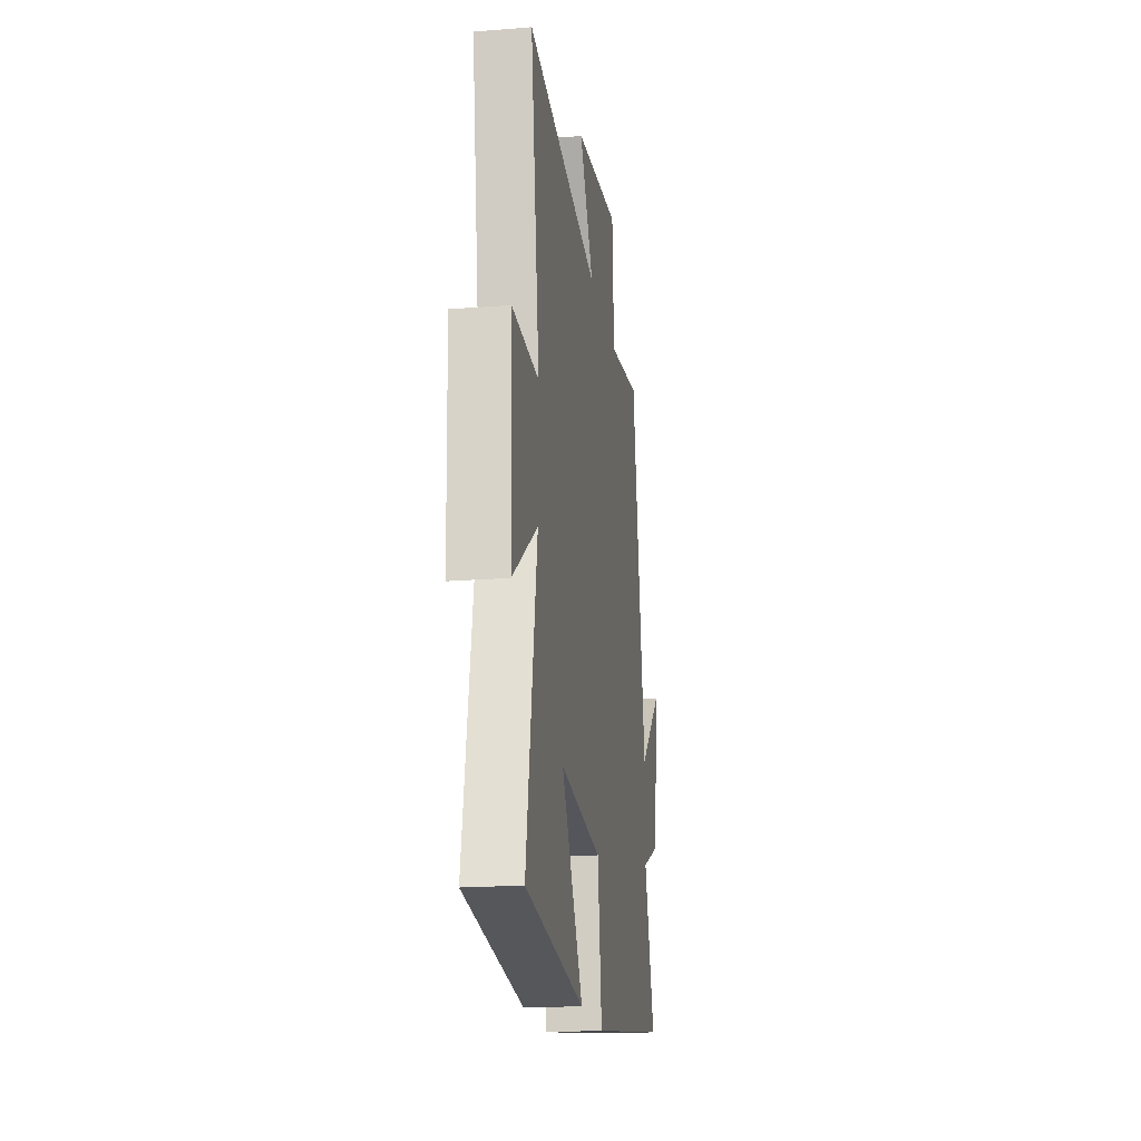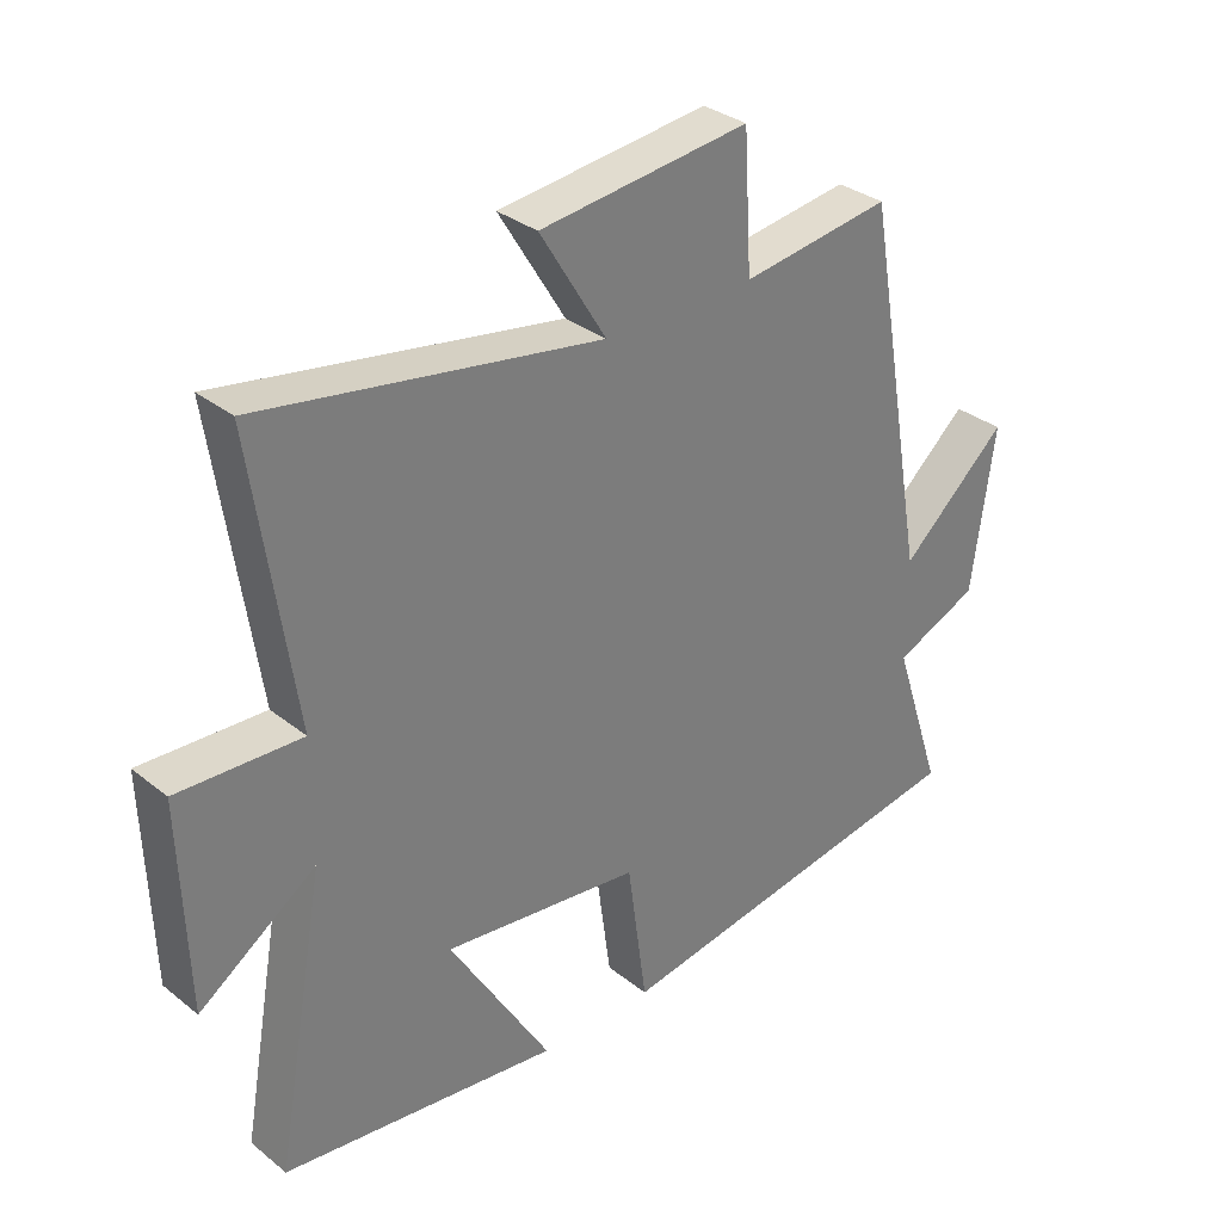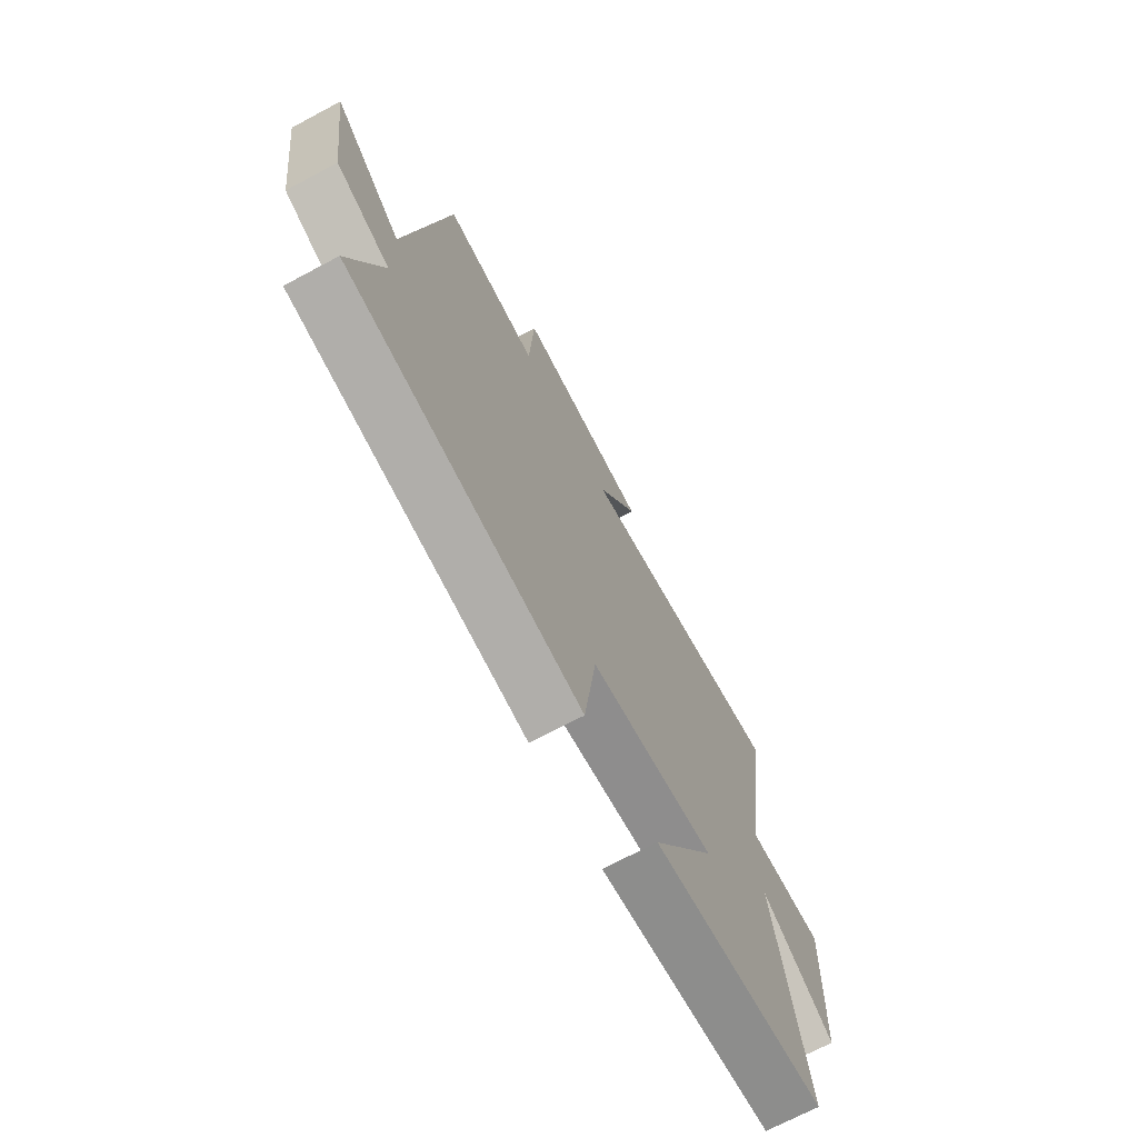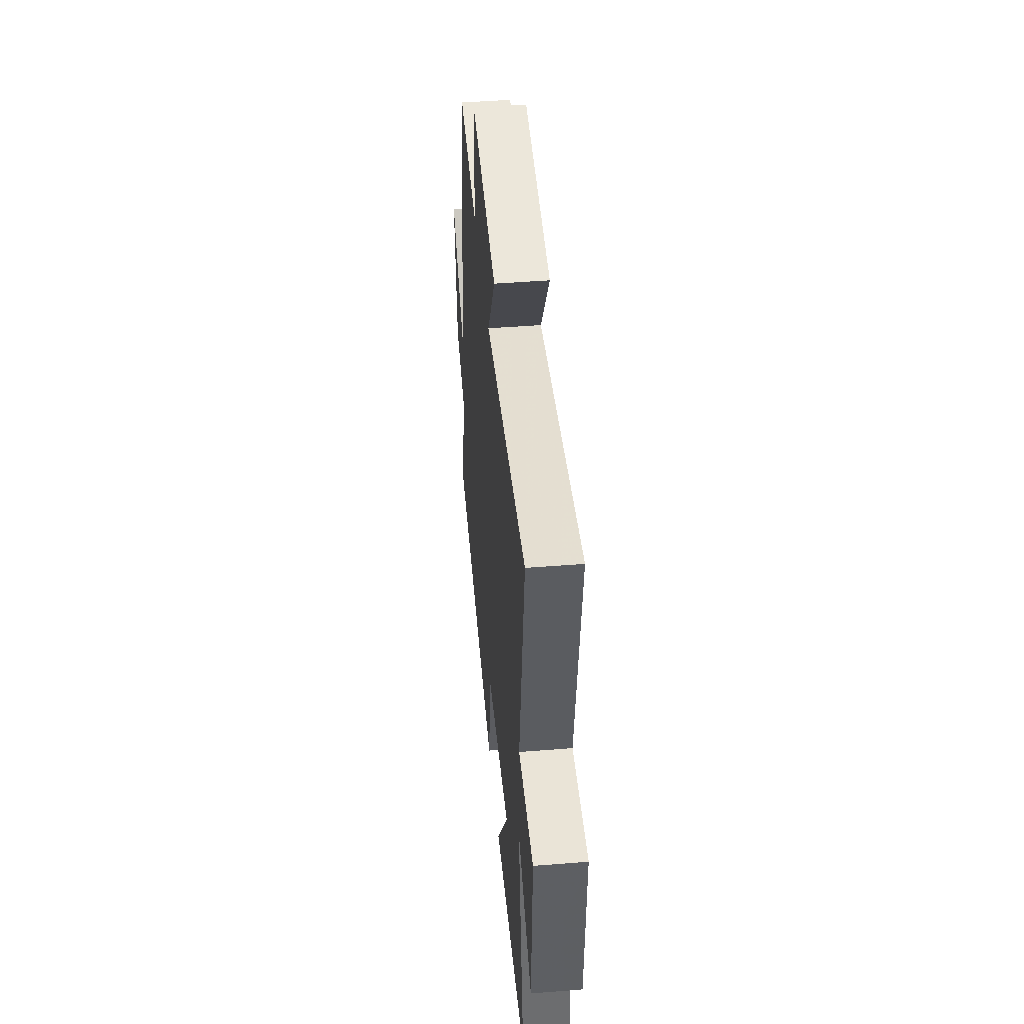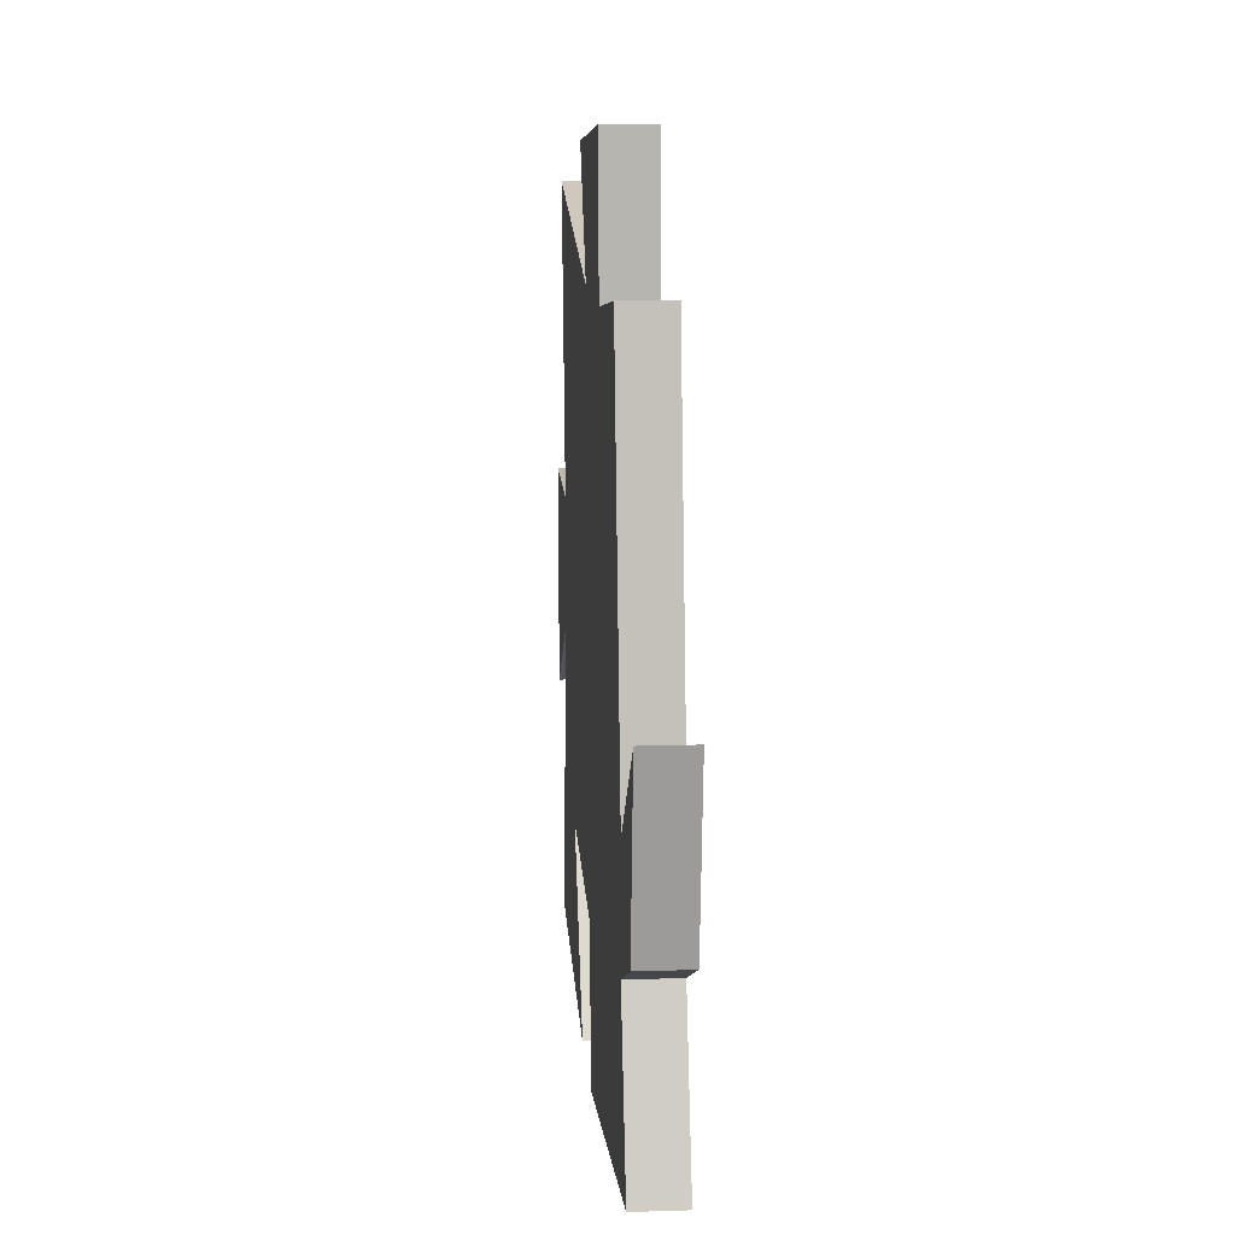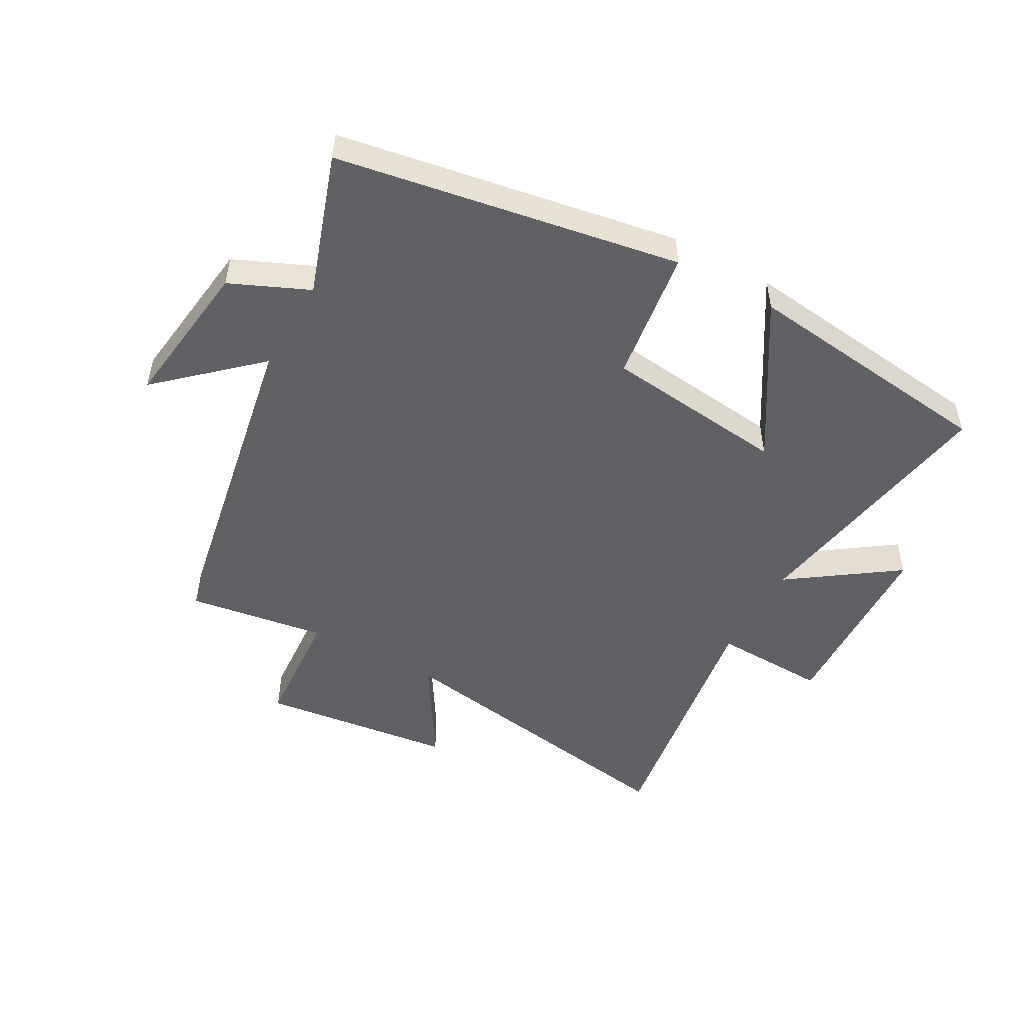
<metadata>
{"format":"obj","ext":"obj","renderer":"f3d","projection":"perspective","resolution":1024,"background":"white","views":[{"elev":-19.4,"azim":-81.6,"up":"+Z"},{"elev":32.4,"azim":-42.3,"up":"+Z"},{"elev":-70.5,"azim":118.0,"up":"+Z"},{"elev":46.5,"azim":-95.2,"up":"+Z"},{"elev":12.7,"azim":85.7,"up":"+Z"},{"elev":-50.1,"azim":151.4,"up":"+Y"}]}
</metadata>
<code>
v 0.403 0.07 0.532
v 0.5 0.07 -0.022
v 0.662 0.07 0.123
v 0.628 0.07 -0.123
v 0.5 0.07 -0.178
v 0.576 0.07 -0.409
v 0.017 0.07 -0.5
v -0.012 0.07 -0.283
v -0.31 0.07 -0.247
v -0.157 0.07 -0.5
v -0.576 0.07 -0.447
v -0.5 0.07 -0.019
v -0.676 0.07 -0.141
v -0.686 0.07 0.169
v -0.5 0.07 0.161
v -0.562 0.07 0.587
v -0.051 0.07 0.5
v -0.151 0.07 0.665
v 0.165 0.07 0.701
v 0.177 0.07 0.5
v 0.403 0 0.532
v 0.5 0 -0.022
v 0.662 0 0.123
v 0.628 0 -0.123
v 0.5 0 -0.178
v 0.576 0 -0.409
v 0.017 0 -0.5
v -0.012 0 -0.283
v -0.31 0 -0.247
v -0.157 0 -0.5
v -0.576 0 -0.447
v -0.5 0 -0.019
v -0.676 0 -0.141
v -0.686 0 0.169
v -0.5 0 0.161
v -0.562 0 0.587
v -0.051 0 0.5
v -0.151 0 0.665
v 0.165 0 0.701
v 0.177 0 0.5
f 17 18 19 20
f 15 16 17
f 15 17 20
f 12 13 14 15
f 20 1 2
f 15 20 2
f 12 15 2
f 9 10 11 12
f 8 9 12 2
f 5 6 7 8
f 2 3 4 5
f 2 5 8
f 40 39 38 37
f 37 36 35
f 40 37 35
f 35 34 33 32
f 22 21 40
f 22 40 35
f 22 35 32
f 32 31 30 29
f 22 32 29 28
f 28 27 26 25
f 25 24 23 22
f 28 25 22
f 1 21 22 2
f 2 22 23 3
f 3 23 24 4
f 4 24 25 5
f 5 25 26 6
f 6 26 27 7
f 7 27 28 8
f 8 28 29 9
f 9 29 30 10
f 10 30 31 11
f 11 31 32 12
f 12 32 33 13
f 13 33 34 14
f 14 34 35 15
f 15 35 36 16
f 16 36 37 17
f 17 37 38 18
f 18 38 39 19
f 19 39 40 20
f 20 40 21 1

</code>
